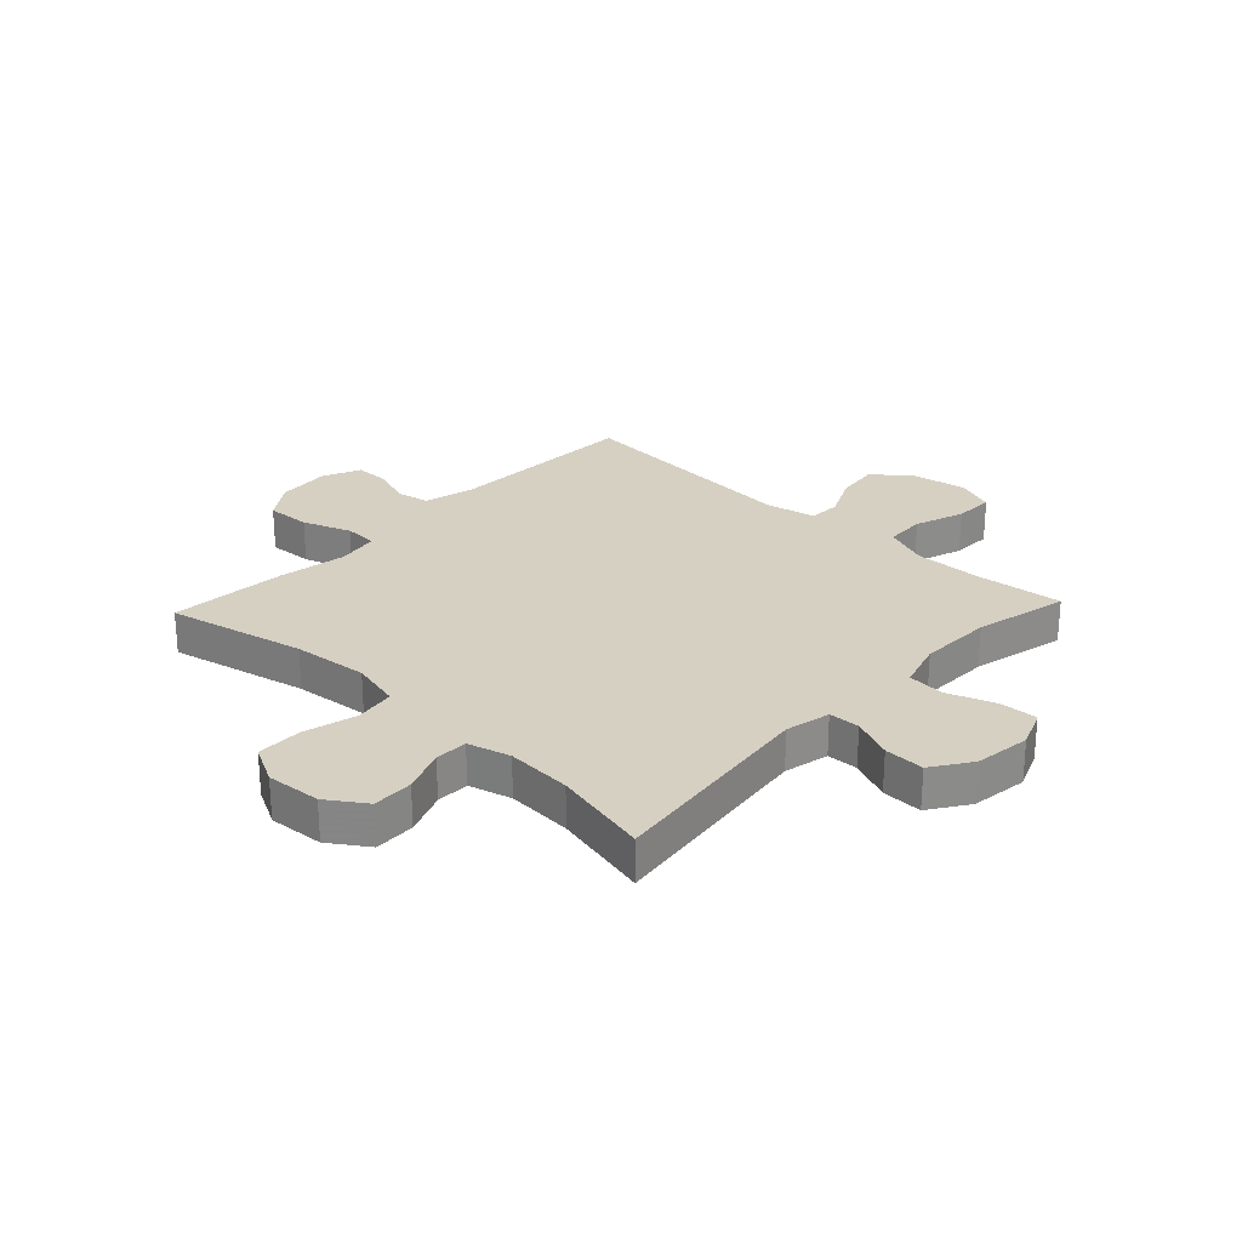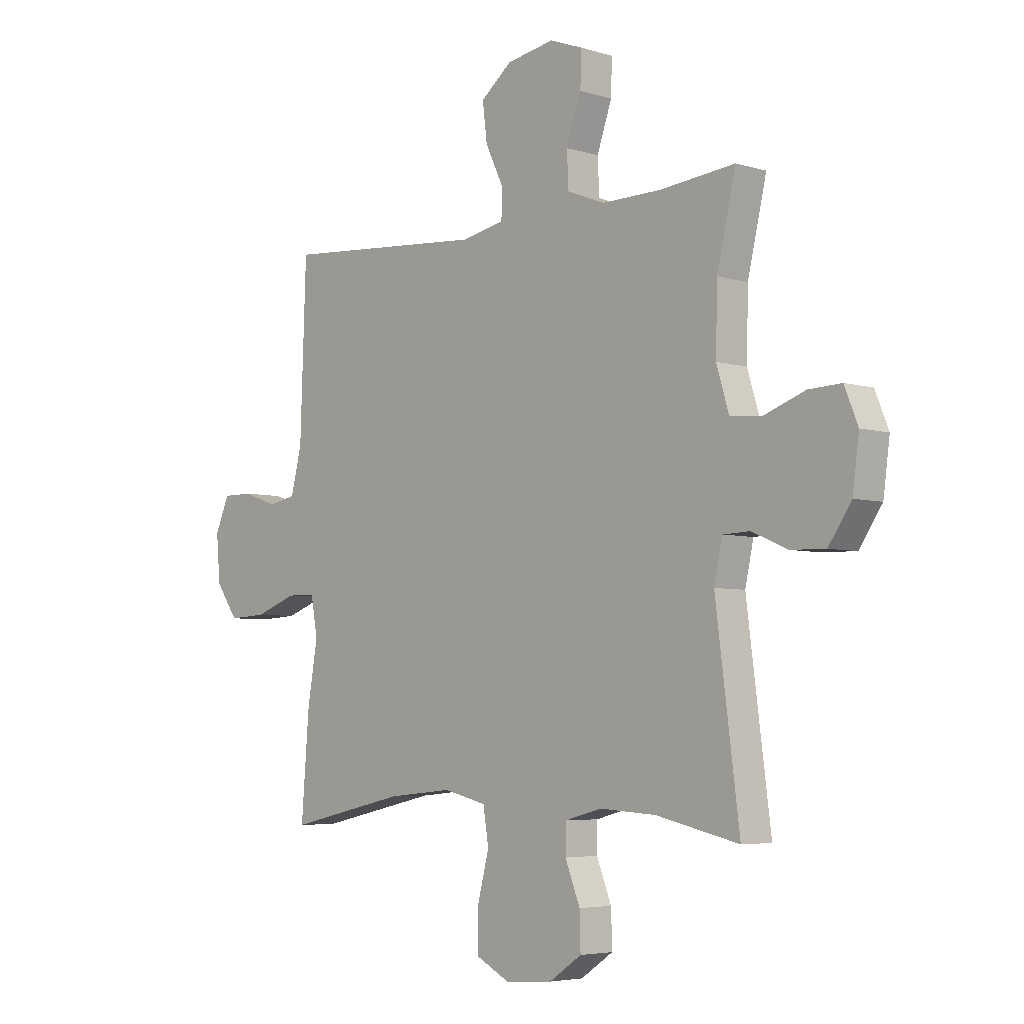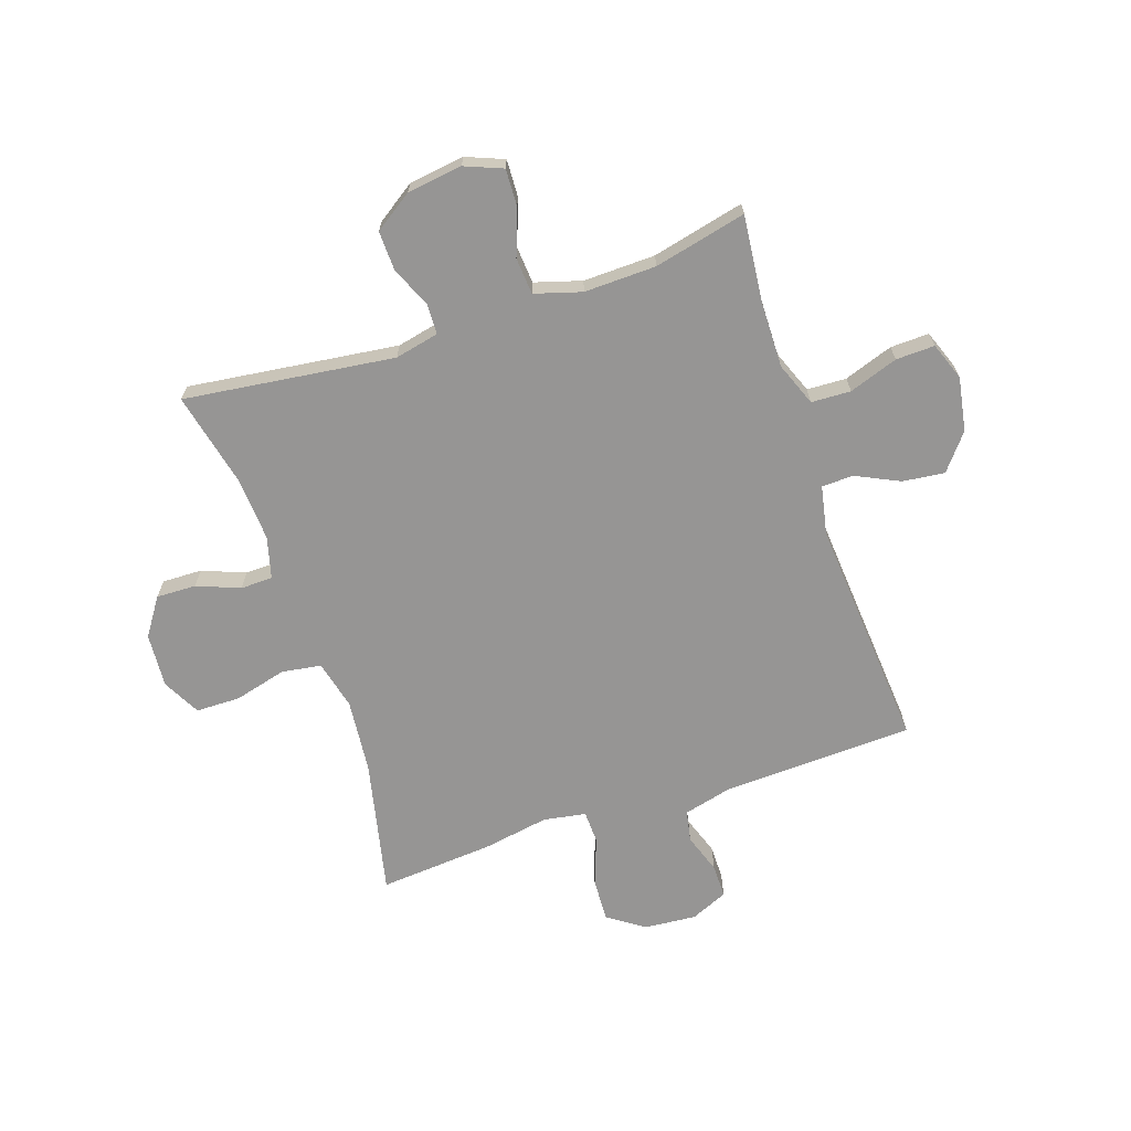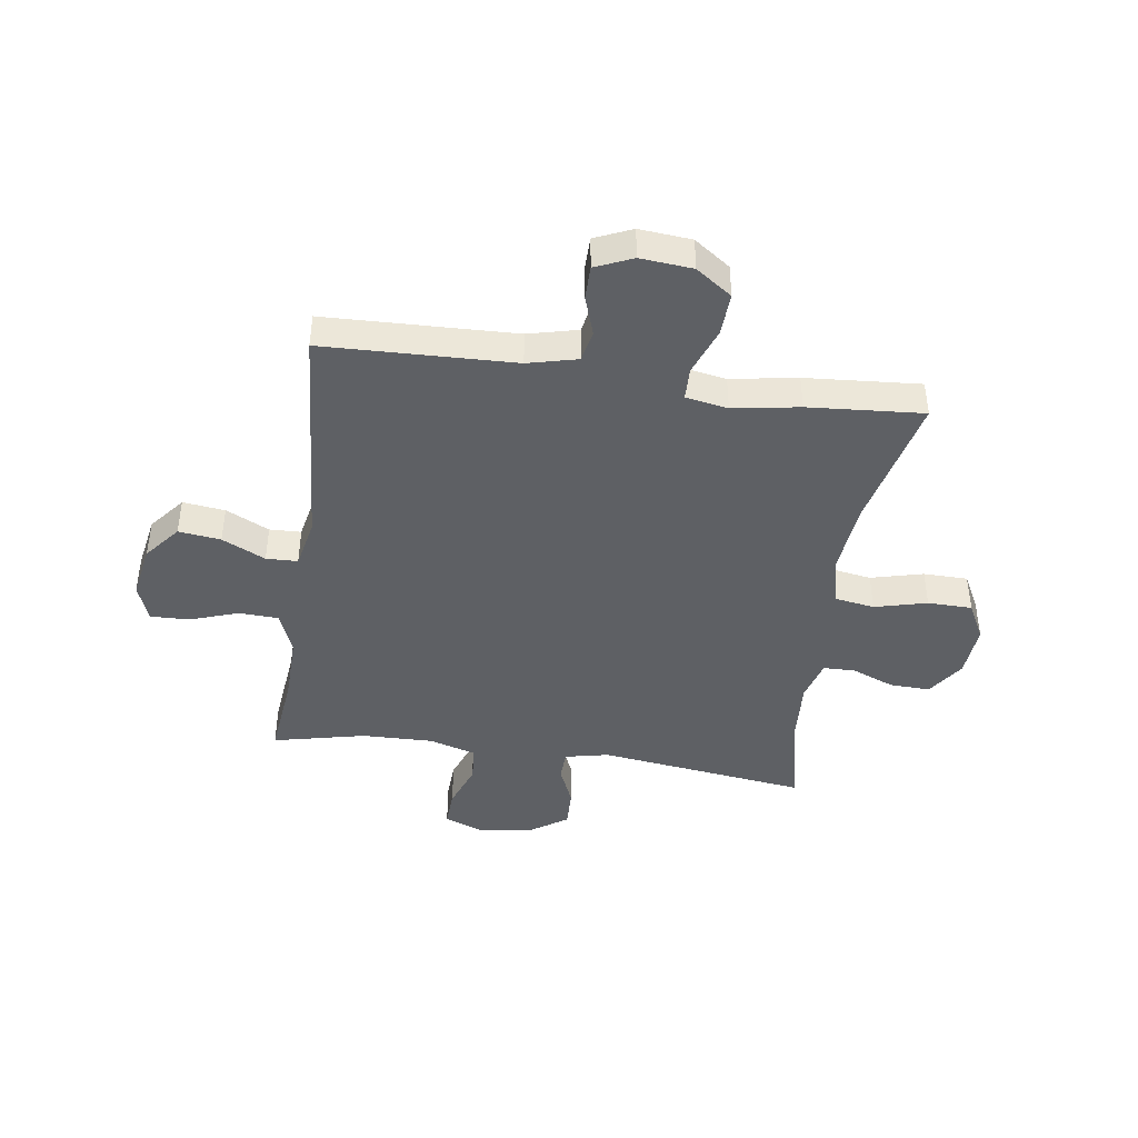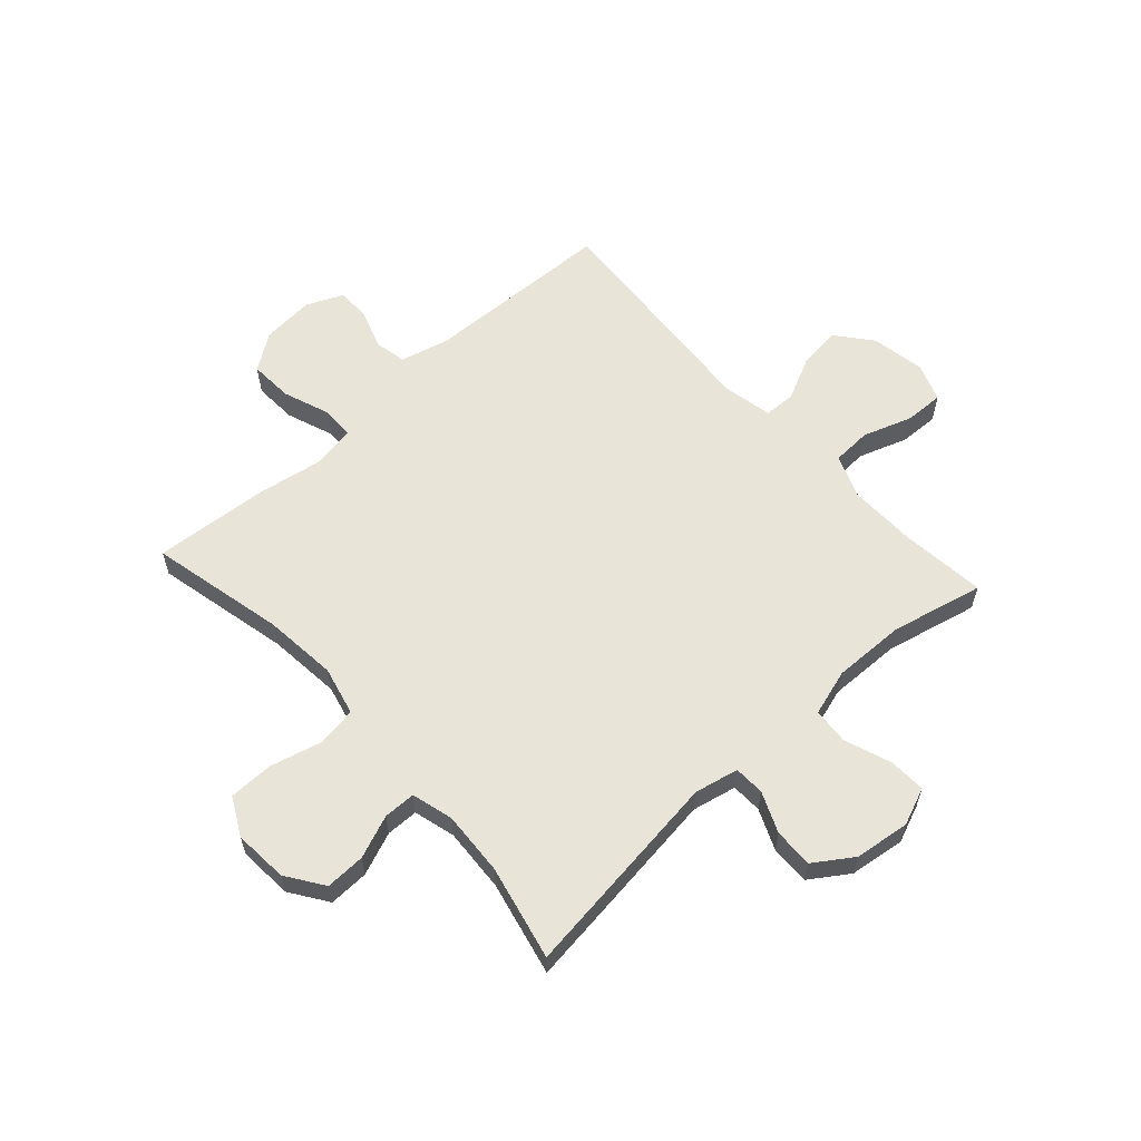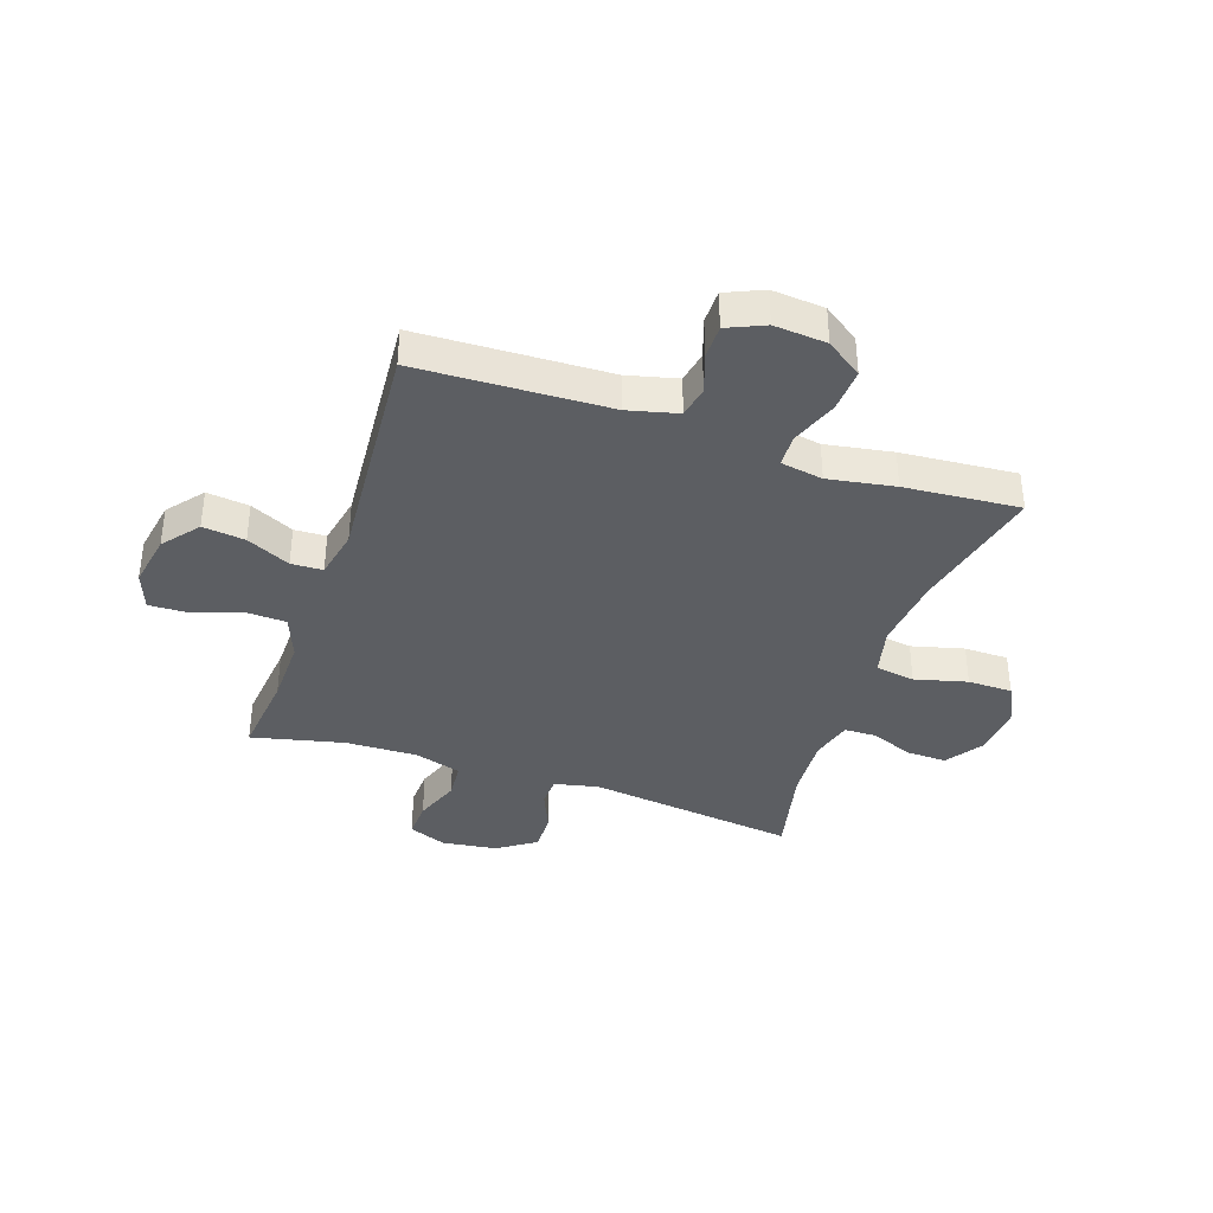
<metadata>
{"format":"obj","ext":"obj","renderer":"f3d","projection":"perspective","resolution":1024,"background":"white","views":[{"elev":26.5,"azim":-136.7,"up":"+Y"},{"elev":-4.9,"azim":-134.0,"up":"+Z"},{"elev":-67.5,"azim":-71.3,"up":"+Y"},{"elev":-42.9,"azim":81.6,"up":"+Y"},{"elev":60.0,"azim":-132.2,"up":"+Y"},{"elev":-37.5,"azim":71.2,"up":"+Y"}]}
</metadata>
<code>
v 0.5 0.07 -0.5
v 0.26 0.07 -0.446
v 0.129 0.07 -0.433
v 0.042 0.07 -0.454
v 0.031 0.07 -0.524
v 0.055 0.07 -0.617
v 0.054 0.07 -0.696
v -0.013 0.07 -0.731
v -0.109 0.07 -0.724
v -0.175 0.07 -0.679
v -0.173 0.07 -0.608
v -0.143 0.07 -0.532
v -0.144 0.07 -0.475
v -0.218 0.07 -0.455
v -0.332 0.07 -0.462
v -0.5 0.07 -0.5
v -0.452 0.07 -0.127
v -0.469 0.07 -0.049
v -0.523 0.07 -0.047
v -0.595 0.07 -0.078
v -0.665 0.07 -0.08
v -0.711 0.07 -0.012
v -0.724 0.07 0.086
v -0.697 0.07 0.153
v -0.631 0.07 0.15
v -0.549 0.07 0.12
v -0.484 0.07 0.125
v -0.459 0.07 0.208
v -0.462 0.07 0.336
v -0.5 0.07 0.5
v -0.348 0.07 0.484
v -0.229 0.07 0.482
v -0.152 0.07 0.512
v -0.149 0.07 0.582
v -0.179 0.07 0.669
v -0.181 0.07 0.738
v -0.114 0.07 0.763
v -0.018 0.07 0.746
v 0.045 0.07 0.695
v 0.036 0.07 0.62
v -0.001 0.07 0.543
v 0.001 0.07 0.487
v 0.089 0.07 0.469
v 0.5 0.07 0.5
v 0.512 0.07 0.162
v 0.534 0.07 0.074
v 0.59 0.07 0.063
v 0.66 0.07 0.087
v 0.72 0.07 0.087
v 0.749 0.07 0.021
v 0.741 0.07 -0.072
v 0.696 0.07 -0.136
v 0.619 0.07 -0.132
v 0.535 0.07 -0.101
v 0.477 0.07 -0.103
v 0.464 0.07 -0.178
v 0.484 0.07 -0.296
v 0.5 0 -0.5
v 0.26 0 -0.446
v 0.129 0 -0.433
v 0.042 0 -0.454
v 0.031 0 -0.524
v 0.055 0 -0.617
v 0.054 0 -0.696
v -0.013 0 -0.731
v -0.109 0 -0.724
v -0.175 0 -0.679
v -0.173 0 -0.608
v -0.143 0 -0.532
v -0.144 0 -0.475
v -0.218 0 -0.455
v -0.332 0 -0.462
v -0.5 0 -0.5
v -0.452 0 -0.127
v -0.469 0 -0.049
v -0.523 0 -0.047
v -0.595 0 -0.078
v -0.665 0 -0.08
v -0.711 0 -0.012
v -0.724 0 0.086
v -0.697 0 0.153
v -0.631 0 0.15
v -0.549 0 0.12
v -0.484 0 0.125
v -0.459 0 0.208
v -0.462 0 0.336
v -0.5 0 0.5
v -0.348 0 0.484
v -0.229 0 0.482
v -0.152 0 0.512
v -0.149 0 0.582
v -0.179 0 0.669
v -0.181 0 0.738
v -0.114 0 0.763
v -0.018 0 0.746
v 0.045 0 0.695
v 0.036 0 0.62
v -0.001 0 0.543
v 0.001 0 0.487
v 0.089 0 0.469
v 0.5 0 0.5
v 0.512 0 0.162
v 0.534 0 0.074
v 0.59 0 0.063
v 0.66 0 0.087
v 0.72 0 0.087
v 0.749 0 0.021
v 0.741 0 -0.072
v 0.696 0 -0.136
v 0.619 0 -0.132
v 0.535 0 -0.101
v 0.477 0 -0.103
v 0.464 0 -0.178
v 0.484 0 -0.296
f 56 57 1 2
f 55 56 2 3
f 52 53 54
f 51 52 54
f 50 51 54
f 49 50 54
f 48 49 54
f 47 48 54
f 46 47 54 55
f 55 3 4
f 46 55 4
f 45 46 4
f 43 44 45 4
f 39 40 41
f 38 39 41
f 37 38 41
f 36 37 41
f 35 36 41
f 34 35 41
f 33 34 41 42
f 43 4 5
f 42 43 5
f 33 42 5
f 32 33 5
f 29 30 31
f 6 7 8
f 5 6 8
f 32 5 8
f 31 32 8
f 29 31 8
f 28 29 8
f 24 25 26
f 23 24 26
f 22 23 26
f 21 22 26
f 20 21 26
f 19 20 26
f 18 19 26 27
f 17 18 27 28
f 15 16 17
f 14 15 17 28
f 10 11 12
f 9 10 12
f 8 9 12
f 8 12 13
f 28 8 13
f 13 14 28
f 59 58 114 113
f 60 59 113 112
f 111 110 109
f 111 109 108
f 111 108 107
f 111 107 106
f 111 106 105
f 111 105 104
f 112 111 104 103
f 61 60 112
f 61 112 103
f 61 103 102
f 61 102 101 100
f 98 97 96
f 98 96 95
f 98 95 94
f 98 94 93
f 98 93 92
f 98 92 91
f 99 98 91 90
f 62 61 100
f 62 100 99
f 62 99 90
f 62 90 89
f 88 87 86
f 65 64 63
f 65 63 62
f 65 62 89
f 65 89 88
f 65 88 86
f 65 86 85
f 83 82 81
f 83 81 80
f 83 80 79
f 83 79 78
f 83 78 77
f 83 77 76
f 84 83 76 75
f 85 84 75 74
f 74 73 72
f 85 74 72 71
f 69 68 67
f 69 67 66
f 69 66 65
f 70 69 65
f 70 65 85
f 85 71 70
f 1 58 59 2
f 2 59 60 3
f 3 60 61 4
f 4 61 62 5
f 5 62 63 6
f 6 63 64 7
f 7 64 65 8
f 8 65 66 9
f 9 66 67 10
f 10 67 68 11
f 11 68 69 12
f 12 69 70 13
f 13 70 71 14
f 14 71 72 15
f 15 72 73 16
f 16 73 74 17
f 17 74 75 18
f 18 75 76 19
f 19 76 77 20
f 20 77 78 21
f 21 78 79 22
f 22 79 80 23
f 23 80 81 24
f 24 81 82 25
f 25 82 83 26
f 26 83 84 27
f 27 84 85 28
f 28 85 86 29
f 29 86 87 30
f 30 87 88 31
f 31 88 89 32
f 32 89 90 33
f 33 90 91 34
f 34 91 92 35
f 35 92 93 36
f 36 93 94 37
f 37 94 95 38
f 38 95 96 39
f 39 96 97 40
f 40 97 98 41
f 41 98 99 42
f 42 99 100 43
f 43 100 101 44
f 44 101 102 45
f 45 102 103 46
f 46 103 104 47
f 47 104 105 48
f 48 105 106 49
f 49 106 107 50
f 50 107 108 51
f 51 108 109 52
f 52 109 110 53
f 53 110 111 54
f 54 111 112 55
f 55 112 113 56
f 56 113 114 57
f 57 114 58 1

</code>
